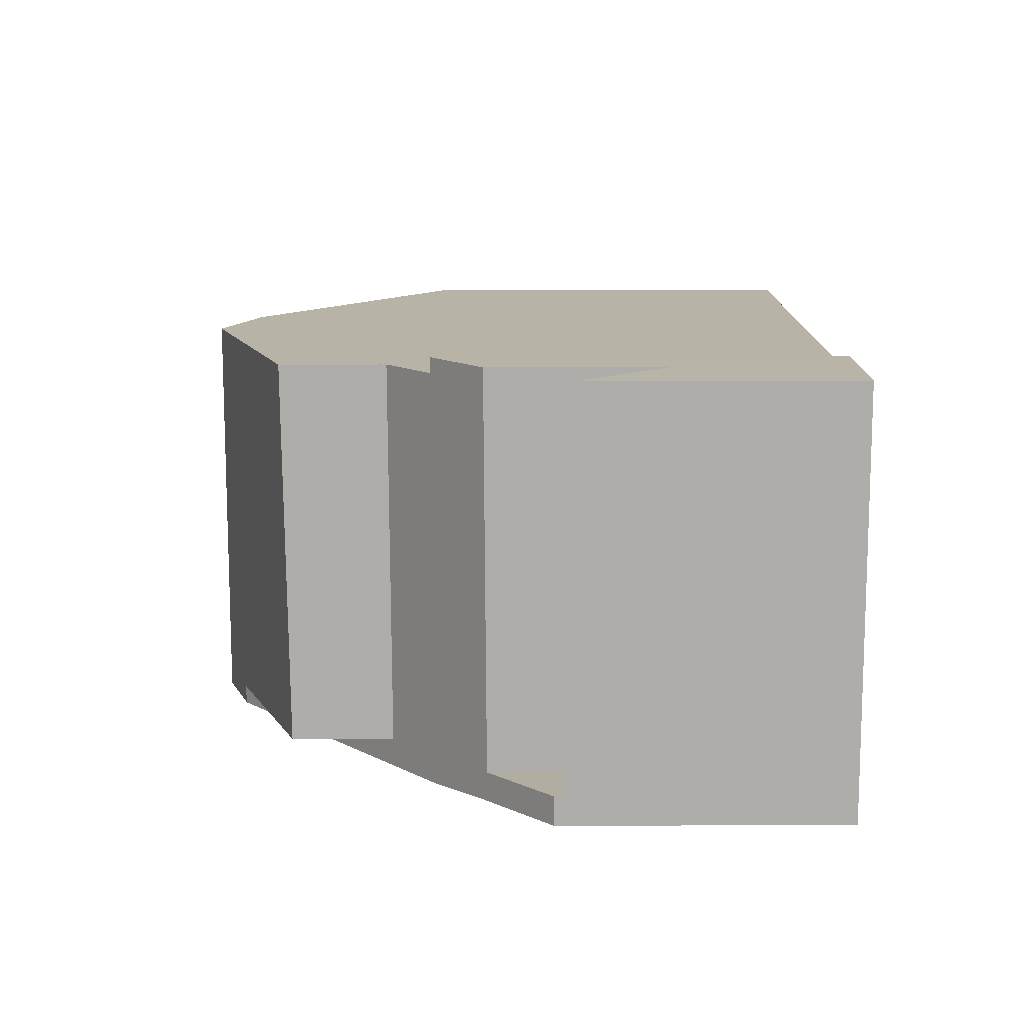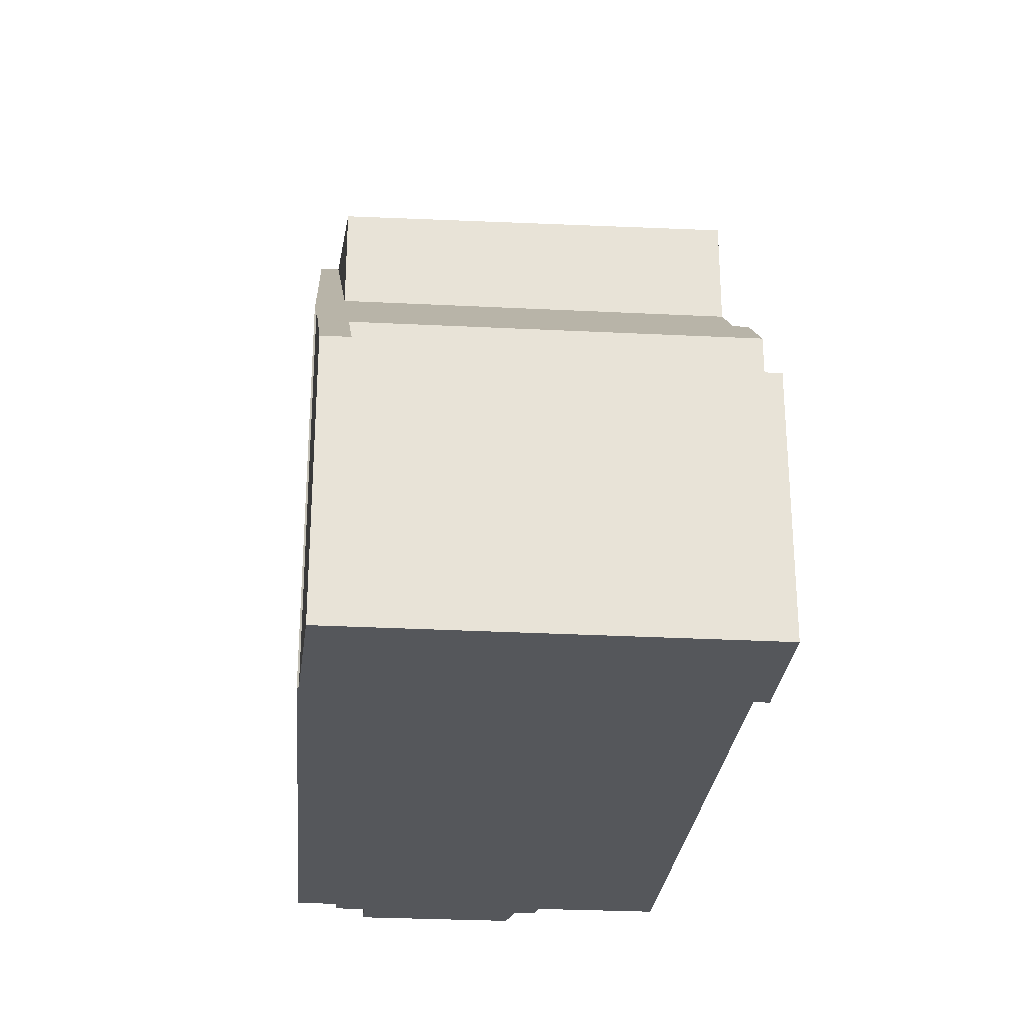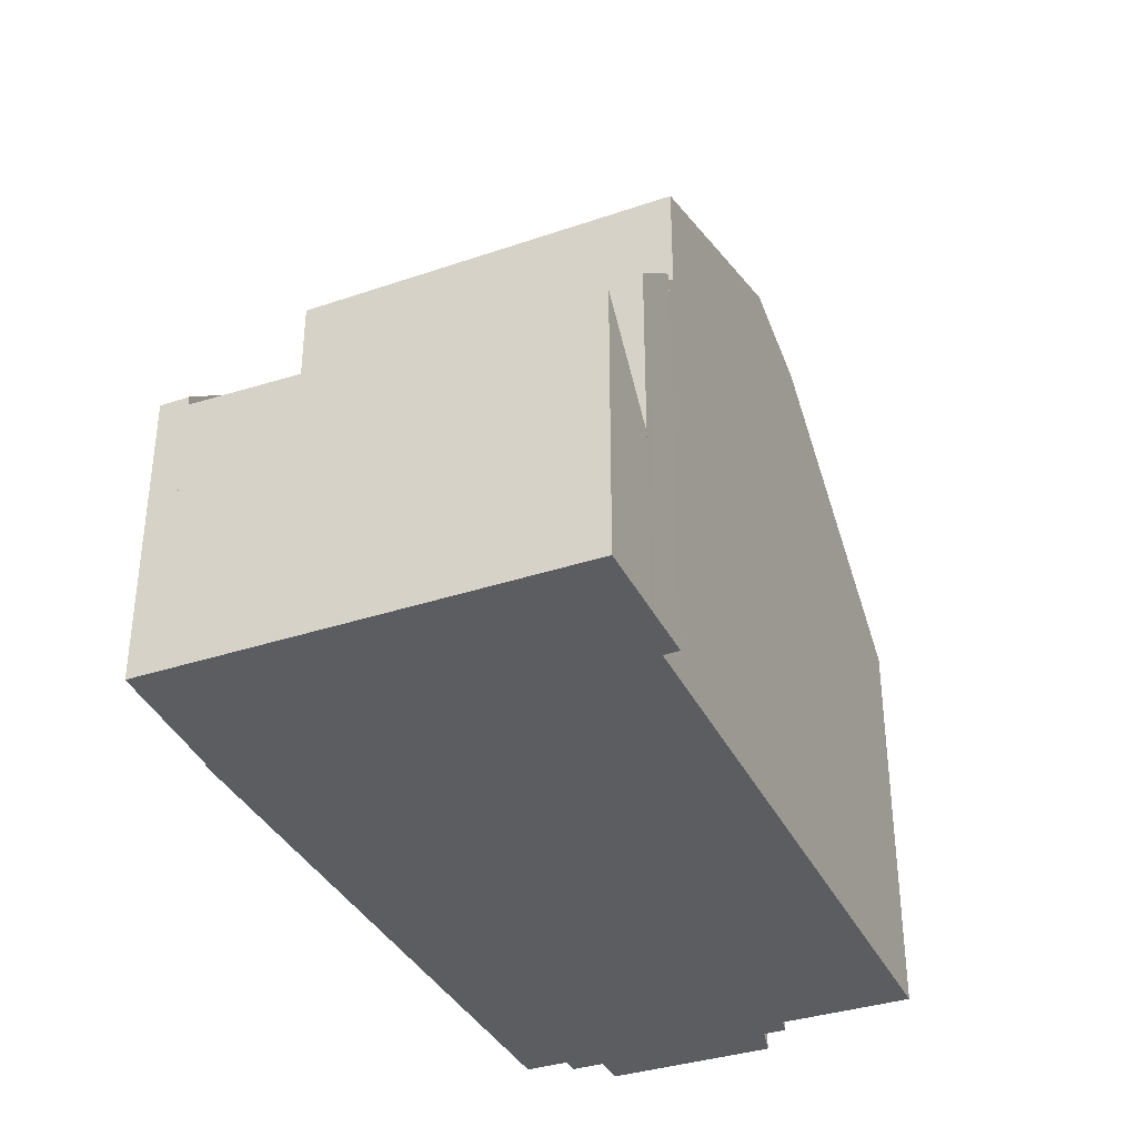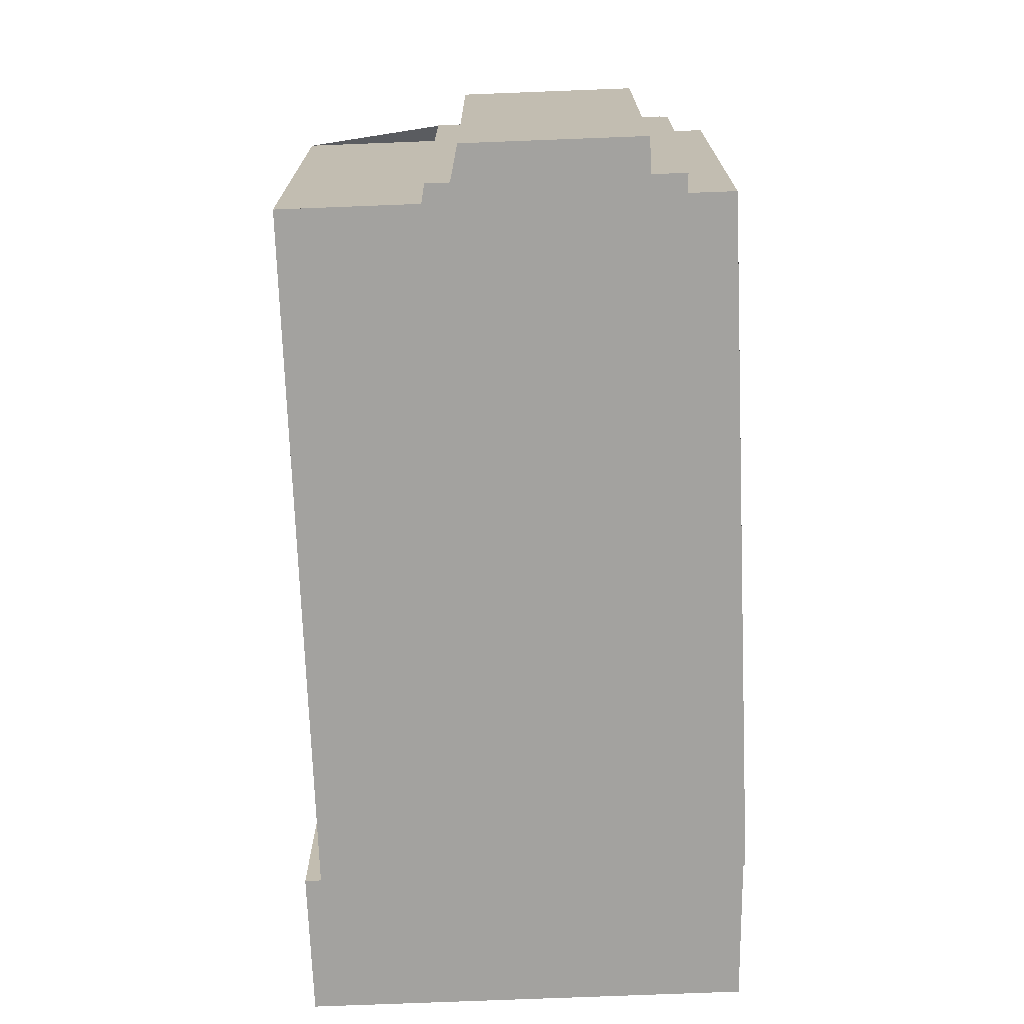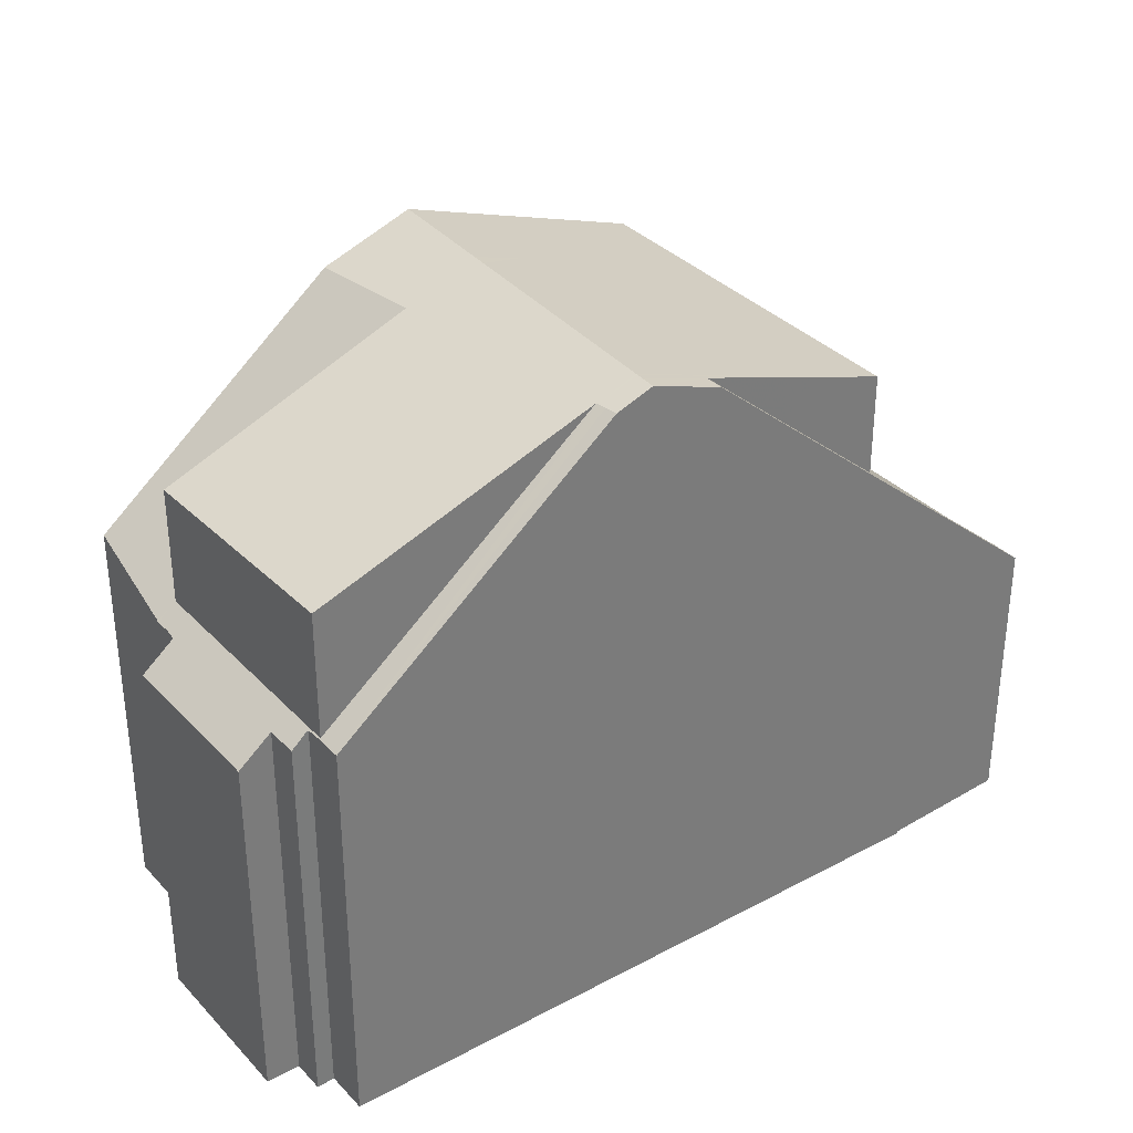
<metadata>
{"format":"obj","ext":"obj","renderer":"f3d","projection":"perspective","resolution":1024,"background":"white","views":[{"elev":23.9,"azim":89.7,"up":"+Y"},{"elev":-26.9,"azim":96.2,"up":"+Z"},{"elev":-36.1,"azim":124.6,"up":"+Z"},{"elev":-72.6,"azim":-76.6,"up":"+Z"},{"elev":33.5,"azim":-25.0,"up":"+Z"}]}
</metadata>
<code>
v -1604 -2484 5.826
v -1603 -2490 5.825
v -1603 -2489 5.823
v -1603 -2489 5.618
v -1603 -2489 5.617
v -1604 -2489 5.229
v -1604 -2486 5.227
v -1604 -2486 5.62
v -1604 -2486 5.621
v -1604 -2486 5.827
v -1595 -2482 5.795
v -1595 -2482 5.793
v -1592 -2488 4.111
v -1594 -2488 5.761
v -1594 -2488 5.778
v -1593 -2482 3.847
v -1599 -2483 9.233
v -1598 -2489 9.288
v -1598 -2489 9.288
v -1599 -2483 9.233
v -1597 -2489 8.926
v -1596 -2482 7.967
v -1599 -2483 9.233
v -1599 -2489 9.095
v -1601 -2483 8.749
v -1599 -2489 9.074
v -1601 -2483 8.749
v -1599 -2489 9.095
v -1600 -2485 8.855
v -1594 -2482 5.054
v -1597 -2489 8.926
v -1599 -2483 9.037
v -1596 -2482 6.435
v -1597 -2488 8.931
v -1592 -2487 4.113
v -1593 -2482 3.853
v -1593 -2483 3.889
v -1593 -2483 3.895
v -1592 -2487 3.986
v -1592 -2487 3.974
v -1593 -2487 2.692
v -1593 -2487 2.679
v -1592 -2487 3.986
v -1594 -2482 2.541
v -1594 -2482 5.053
v -1594 -2482 2.547
v -1599 -2483 9.037
v -1599 -2483 9.233
v -1601 -2483 8.75
v -1601 -2483 8.75
v -1596 -2482 6.435
v -1596 -2482 7.967
v -1604 -2484 5.826
v -1594 -2488 6.41
v -1596 -2482 7.967
v -1596 -2482 7.967
v -1596 -2482 6.435
v -1596 -2482 6.435
v -1594 -2488 6.408
v -1594 -2488 7.895
v -1604 -2486 5.839
v -1604 -2484 5.839
v -1604 -2484 5.839
v -1603 -2489 5.837
v -1604 -2486 7.527
v -1603 -2490 5.837
v -1603 -2489 7.643
v -1596 -2488 7.804
v -1599 -2489 9.075
v -1603 -2489 5.837
v -1599 -2489 9.075
v -1594 -2488 6.409
v -1592 -2487 4.112
v -1597 -2488 8.932
v -1598 -2489 9.285
v -1598 -2489 9.285
v -1596 -2488 8.468
v -1603 -2489 5.824
v -1593 -2487 5.02
v -1593 -2488 5.019
v -1594 -2482 5.053
v -1593 -2487 2.692
v -1594 -2482 2.547
v -1594 -2482 2.541
v -1594 -2484 2.594
v -1594 -2483 2.588
v -1594 -2482 5.054
v -1593 -2488 5.017
v -1604 -2487 7.558
v -1600 -2486 8.921
v -1604 -2487 5.838
v -1593 -2485 5.035
v -1598 -2486 8.982
v -1595 -2485 7.928
v -1599 -2486 9.26
v -1595 -2485 6.422
v -1595 -2485 6.422
v -1595 -2485 7.928
v -1604 -2487 7.558
v -1599 -2486 9.26
v -1604 -2487 5.227
v -1593 -2485 5.035
v -1593 -2485 2.626
v -1593 -2485 2.626
v -1592 -2485 3.926
v -1604 -2487 5.838
v -1594 -2483 2.588
v -1594 -2483 5.044
v -1600 -2485 8.855
v -1604 -2486 7.527
v -1600 -2485 8.855
v -1604 -2486 5.839
v -1594 -2483 5.044
v -1595 -2484 7.946
v -1598 -2485 9.005
v -1599 -2485 9.249
v -1595 -2484 6.428
v -1595 -2484 7.946
v -1595 -2484 6.428
v -1604 -2486 7.527
v -1599 -2485 9.249
v -1604 -2486 5.621
v -1604 -2486 5.839
v -1594 -2484 2.594
v -1594 -2484 5.042
v -1600 -2485 8.868
v -1604 -2486 7.535
v -1604 -2486 5.839
v -1594 -2484 5.042
v -1595 -2484 7.943
v -1598 -2485 9.001
v -1599 -2485 9.251
v -1595 -2484 6.427
v -1595 -2484 7.943
v -1595 -2484 6.427
v -1604 -2486 7.535
v -1599 -2485 9.251
v -1604 -2486 5.621
v -1604 -2486 5.839
v -1592 -2487 4.156
v -1592 -2487 3.924
v -1592 -2487 4.155
v -1592 -2487 3.912
v -1592 -2487 3.924
v -1593 -2482 3.785
v -1593 -2482 3.791
v -1593 -2483 3.827
v -1593 -2483 3.833
v -1592 -2485 3.864
v -1592 -2488 4.154
v -1596 -2488 7.322
v -1603 -2489 7.643
v -1599 -2489 9.074
v -1603 -2489 5.837
v -1599 -2489 9.074
v -1593 -2487 5.019
v -1592 -2487 4.155
v -1597 -2488 8.933
v -1598 -2489 9.284
v -1594 -2488 6.409
v -1603 -2489 7.643
v -1598 -2489 9.284
v -1596 -2488 8.27
v -1603 -2489 5.824
v -1592 -2487 4.112
v -1603 -2489 5.837
v -1594 -2484 5.124
v -1593 -2485 5.118
v -1593 -2487 5.106
v -1593 -2488 5.106
v -1594 -2482 5.133
v -1594 -2482 5.132
v -1593 -2488 5.104
v -1594 -2483 5.125
v -1599 -2489 9.084
v -1599 -2489 9.084
v -1603 -2490 5.837
v -1596 -2488 8.27
v -1596 -2488 8.468
v -1596 -2488 7.322
v -1596 -2488 7.804
v -1592 -2487 4.156
v -1593 -2487 5.02
v -1594 -2488 7.895
v -1594 -2488 6.41
v -1594 -2488 7.895
v -1594 -2488 6.41
v -1592 -2487 4.113
v -1593 -2487 5.106
v -1593 -2487 2.692
v -1593 -2487 5.02
v -1597 -2488 8.931
v -1598 -2489 9.286
v -1597 -2488 8.931
v -1598 -2489 9.286
v -1603 -2490 5.825
v -1599 -2488 9.054
v -1603 -2489 7.639
v -1603 -2489 5.837
v -1593 -2487 5.023
v -1595 -2487 7.902
v -1598 -2488 8.941
v -1599 -2488 9.281
v -1595 -2487 6.412
v -1595 -2487 7.902
v -1595 -2487 6.412
v -1603 -2489 7.639
v -1599 -2488 9.281
v -1603 -2489 5.824
v -1603 -2489 5.837
v -1593 -2487 5.109
v -1593 -2487 2.679
v -1593 -2487 5.023
v -1603 -2489 5.612
v -1604 -2487 5.61
v -1604 -2486 5.61
v -1604 -2484 5.839
v -1604 -2484 5.826
v -1604 -2484 0
v -1604 -2484 0
v -1603 -2490 5.825
v -1603 -2490 5.825
v -1603 -2490 0
v -1603 -2490 8.882e-16
v -1603 -2489 5.618
v -1603 -2489 5.823
v -1603 -2489 0
v -1603 -2489 0
v -1603 -2489 5.617
v -1603 -2489 5.618
v -1603 -2489 0
v -1603 -2489 0
v -1603 -2489 5.612
v -1603 -2489 5.617
v -1603 -2489 0
v -1603 -2489 0
v -1604 -2487 5.227
v -1604 -2489 5.229
v -1604 -2489 0
v -1604 -2487 0
v -1604 -2486 5.61
v -1604 -2486 5.227
v -1604 -2486 0
v -1604 -2486 0
v -1604 -2486 5.621
v -1604 -2486 5.62
v -1604 -2486 0
v -1604 -2486 0
v -1604 -2486 5.827
v -1604 -2486 5.621
v -1604 -2486 0
v -1604 -2486 -8.882e-16
v -1604 -2484 5.826
v -1604 -2486 5.827
v -1604 -2486 -8.882e-16
v -1604 -2484 0
v -1595 -2482 5.793
v -1595 -2482 5.795
v -1595 -2482 0
v -1595 -2482 0
v -1594 -2482 5.133
v -1595 -2482 5.793
v -1595 -2482 0
v -1594 -2482 0
v -1592 -2488 4.154
v -1592 -2488 4.111
v -1592 -2488 0
v -1592 -2488 0
v -1594 -2488 5.778
v -1594 -2488 5.761
v -1594 -2488 0
v -1594 -2488 0
v -1594 -2488 6.408
v -1594 -2488 5.778
v -1594 -2488 0
v -1594 -2488 -8.882e-16
v -1593 -2482 3.853
v -1593 -2482 3.847
v -1593 -2482 0
v -1593 -2482 0
v -1599 -2483 9.037
v -1599 -2483 9.233
v -1599 -2483 0
v -1599 -2483 0
v -1599 -2489 9.095
v -1598 -2489 9.288
v -1598 -2489 1.776e-15
v -1599 -2489 0
v -1603 -2490 5.837
v -1599 -2489 9.095
v -1599 -2489 0
v -1603 -2490 0
v -1599 -2483 9.233
v -1601 -2483 8.749
v -1601 -2483 0
v -1599 -2483 0
v -1598 -2489 9.288
v -1597 -2489 8.926
v -1597 -2489 0
v -1598 -2489 1.776e-15
v -1596 -2482 7.967
v -1599 -2483 9.037
v -1599 -2483 0
v -1596 -2482 -8.882e-16
v -1593 -2483 3.889
v -1593 -2482 3.853
v -1593 -2482 0
v -1593 -2483 0
v -1593 -2483 3.895
v -1593 -2483 3.889
v -1593 -2483 0
v -1593 -2483 0
v -1592 -2485 3.926
v -1593 -2483 3.895
v -1593 -2483 0
v -1592 -2485 0
v -1592 -2487 3.986
v -1592 -2487 3.974
v -1592 -2487 -4.441e-16
v -1592 -2487 -4.441e-16
v -1604 -2484 5.826
v -1604 -2484 5.826
v -1604 -2484 0
v -1604 -2484 0
v -1595 -2482 5.795
v -1596 -2482 6.435
v -1596 -2482 0
v -1595 -2482 0
v -1597 -2489 8.926
v -1594 -2488 6.408
v -1594 -2488 -8.882e-16
v -1597 -2489 0
v -1601 -2483 8.749
v -1604 -2484 5.839
v -1604 -2484 0
v -1601 -2483 0
v -1603 -2490 5.825
v -1603 -2490 5.837
v -1603 -2490 0
v -1603 -2490 0
v -1592 -2488 4.111
v -1592 -2487 4.112
v -1592 -2487 0
v -1592 -2488 0
v -1603 -2489 5.824
v -1603 -2489 5.824
v -1603 -2489 0
v -1603 -2489 -8.882e-16
v -1593 -2482 3.785
v -1594 -2482 2.541
v -1594 -2482 0
v -1593 -2482 4.441e-16
v -1593 -2488 5.104
v -1593 -2488 5.017
v -1593 -2488 0
v -1593 -2488 0
v -1604 -2486 5.227
v -1604 -2487 5.227
v -1604 -2487 0
v -1604 -2486 0
v -1592 -2487 3.974
v -1592 -2485 3.926
v -1592 -2485 0
v -1592 -2487 -4.441e-16
v -1604 -2486 5.621
v -1604 -2486 5.621
v -1604 -2486 8.882e-16
v -1604 -2486 0
v -1604 -2486 5.621
v -1604 -2486 5.621
v -1604 -2486 0
v -1604 -2486 8.882e-16
v -1593 -2482 3.847
v -1593 -2482 3.785
v -1593 -2482 4.441e-16
v -1593 -2482 0
v -1593 -2488 5.017
v -1592 -2488 4.154
v -1592 -2488 0
v -1593 -2488 0
v -1603 -2489 5.824
v -1603 -2489 5.824
v -1603 -2489 -8.882e-16
v -1603 -2489 8.882e-16
v -1592 -2487 4.112
v -1592 -2487 4.112
v -1592 -2487 0
v -1592 -2487 0
v -1594 -2482 5.054
v -1594 -2482 5.133
v -1594 -2482 0
v -1594 -2482 0
v -1594 -2488 5.761
v -1593 -2488 5.104
v -1593 -2488 0
v -1594 -2488 0
v -1592 -2487 4.112
v -1592 -2487 4.113
v -1592 -2487 0
v -1592 -2487 0
v -1603 -2489 5.824
v -1603 -2490 5.825
v -1603 -2490 8.882e-16
v -1603 -2489 0
v -1603 -2489 5.823
v -1603 -2489 5.824
v -1603 -2489 8.882e-16
v -1603 -2489 0
v -1604 -2489 5.229
v -1603 -2489 5.612
v -1603 -2489 0
v -1604 -2489 0
v -1604 -2486 5.62
v -1604 -2486 5.61
v -1604 -2486 0
v -1604 -2486 0
v -1604 -2484 0
v -1595 -2482 0
v -1595 -2482 0
v -1593 -2482 0
v -1592 -2488 0
v -1594 -2488 0
v -1594 -2488 0
v -1603 -2490 0
v -1603 -2489 0
v -1603 -2489 0
v -1603 -2489 0
v -1604 -2489 0
v -1604 -2486 0
v -1604 -2486 0
v -1604 -2486 0
v -1604 -2486 0
f 192 74 179
f 196 78 70 177
f 64 26 67
f 175 69 76 195
f 77 34 68
f 193 75 74 192
f 141 41 42 143
f 46 44 30 45
f 125 102 103 124
f 56 47 32 55
f 51 33 22 52
f 63 53 1 62
f 49 27 20 23
f 48 17 32 47
f 140 79 82 144
f 146 83 84 145
f 148 85 86 147
f 143 42 104 149
f 147 86 83 146
f 150 88 80 142
f 62 25 50 63
f 177 70 71 176
f 61 29 65
f 155 71 70 154
f 157 142 80 156
f 179 74 158 178
f 154 70 78 164
f 162 76 69 153
f 163 77 68 151
f 158 74 75 159
f 170 72 160 169
f 172 58 57 11 12 171
f 173 14 15 59 72 170
f 112 63 50 111
f 115 47 56 114
f 119 51 52 118
f 122 9 10 53 63 112
f 149 104 85 148
f 109 49 23 121
f 116 48 47 115
f 174 117 58 172
f 107 46 45 108
f 127 110 109 126
f 131 115 114 130
f 135 119 118 134
f 138 122 112 128
f 139 123 120 136
f 126 109 121 137
f 132 116 115 131
f 167 133 117 174
f 124 107 108 125
f 126 90 89 127
f 130 94 93 131
f 134 98 97 135
f 216 8 138 128 91 215
f 136 99 106 139
f 137 100 90 126
f 131 93 95 132
f 168 96 133 167
f 165 73 142 157
f 143 40 39 141
f 144 43 35 140
f 145 16 36 146
f 147 37 38 148
f 149 105 40 143
f 146 36 37 147
f 142 73 13 150
f 148 38 105 149
f 198 89 90 197
f 202 93 94 201
f 206 97 98 205
f 215 91 199 209 3 4 5 214
f 210 106 99 207
f 197 90 100 208
f 151 54 60 163
f 203 95 93 202
f 204 96 168 211
f 167 129 92 168
f 211 168 92 200
f 169 156 80 170
f 171 87 81 172
f 170 80 88 173
f 172 81 113 174
f 174 113 129 167
f 176 24 66 177
f 180 160 72 181
f 182 157 156 183
f 185 160 180
f 188 165 157 182
f 189 169 160 185
f 183 156 169 189
f 213 191 190 212
f 181 72 59 21 194
f 177 66 2 196
f 195 19 28 175
f 192 31 18 193
f 197 153 152 198
f 201 184 178 158 202
f 205 186 187 206
f 199 154 164 209
f 207 161 166 210
f 208 162 153 197
f 202 158 159 203
f 211 189 185 204
f 200 183 189 211
f 212 103 102 213
f 214 6 101 215
f 215 101 7 216
f 218 219 220 217
f 222 223 224 221
f 226 227 228 225
f 230 231 232 229
f 234 235 236 233
f 238 239 240 237
f 242 243 244 241
f 246 247 248 245
f 250 251 252 249
f 254 255 256 253
f 258 259 260 257
f 262 263 264 261
f 266 267 268 265
f 270 271 272 269
f 274 275 276 273
f 278 279 280 277
f 282 283 284 281
f 286 287 288 285
f 290 291 292 289
f 294 295 296 293
f 298 299 300 297
f 302 303 304 301
f 306 307 308 305
f 310 311 312 309
f 314 315 316 313
f 318 319 320 317
f 322 323 324 321
f 326 327 328 325
f 330 331 332 329
f 334 335 336 333
f 338 339 340 337
f 342 343 344 341
f 346 347 348 345
f 350 351 352 349
f 354 355 356 353
f 358 359 360 357
f 362 363 364 361
f 366 367 368 365
f 370 371 372 369
f 374 375 376 373
f 378 379 380 377
f 382 383 384 381
f 386 387 388 385
f 390 391 392 389
f 394 395 396 393
f 398 399 400 397
f 402 403 404 401
f 406 407 408 405
f 410 411 412 409
f 414 415 416 413
f 418 419 420 421 422 423 424 425 426 427 428 429 430 431 432 417

</code>
